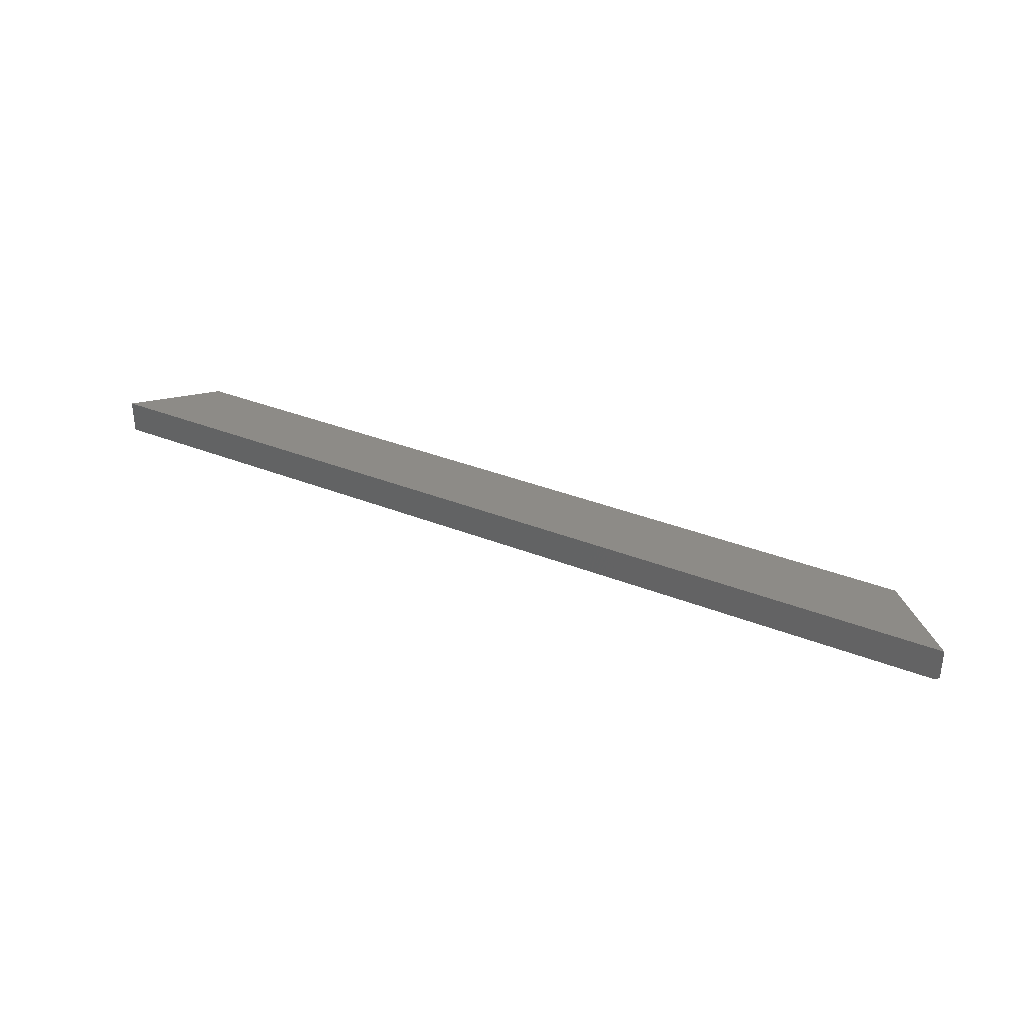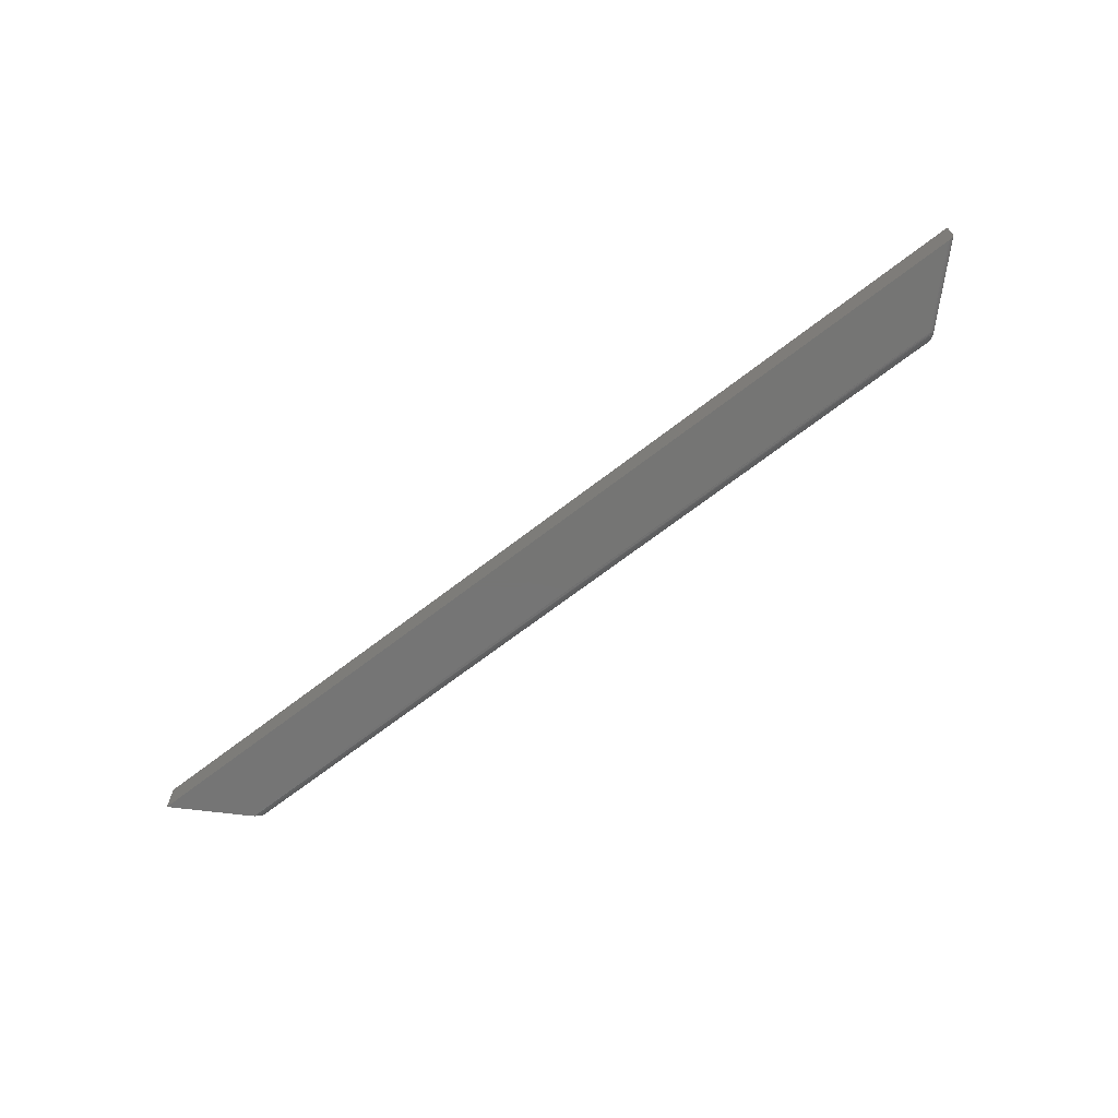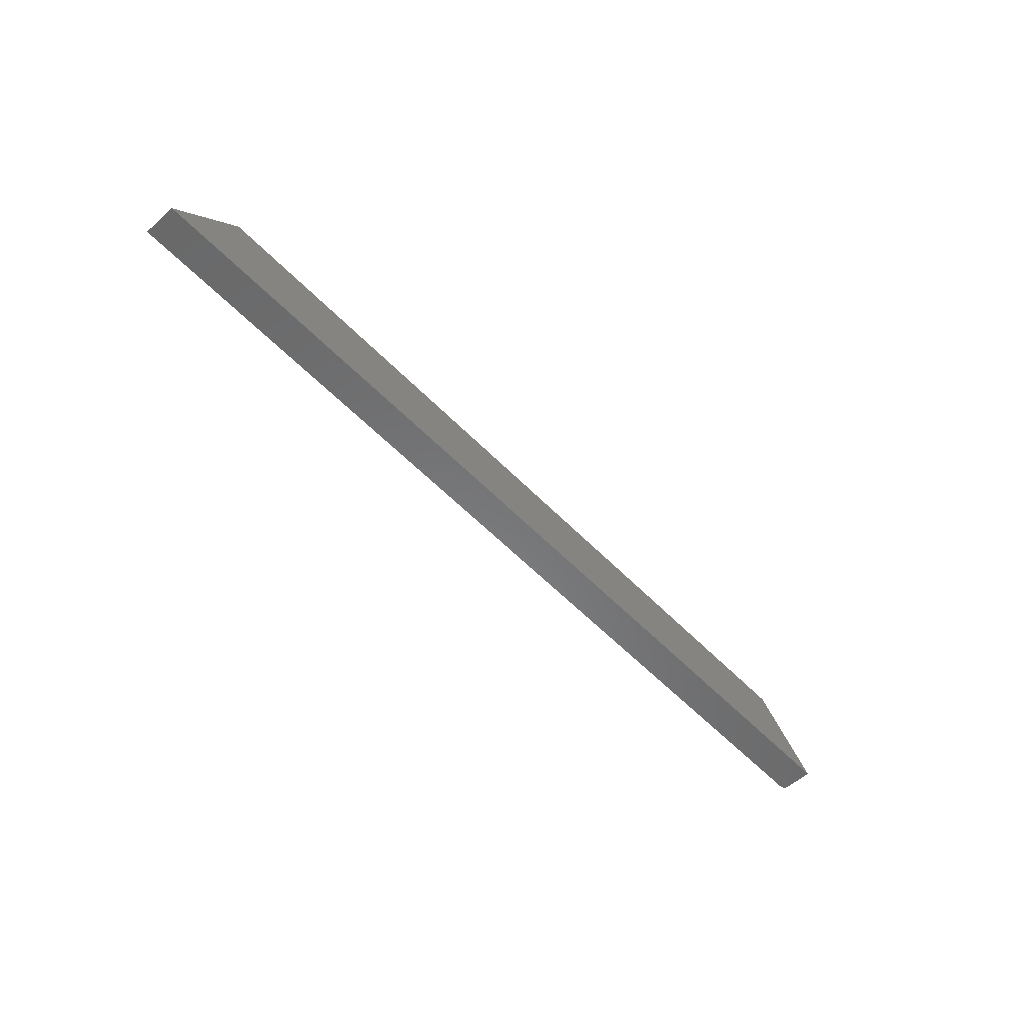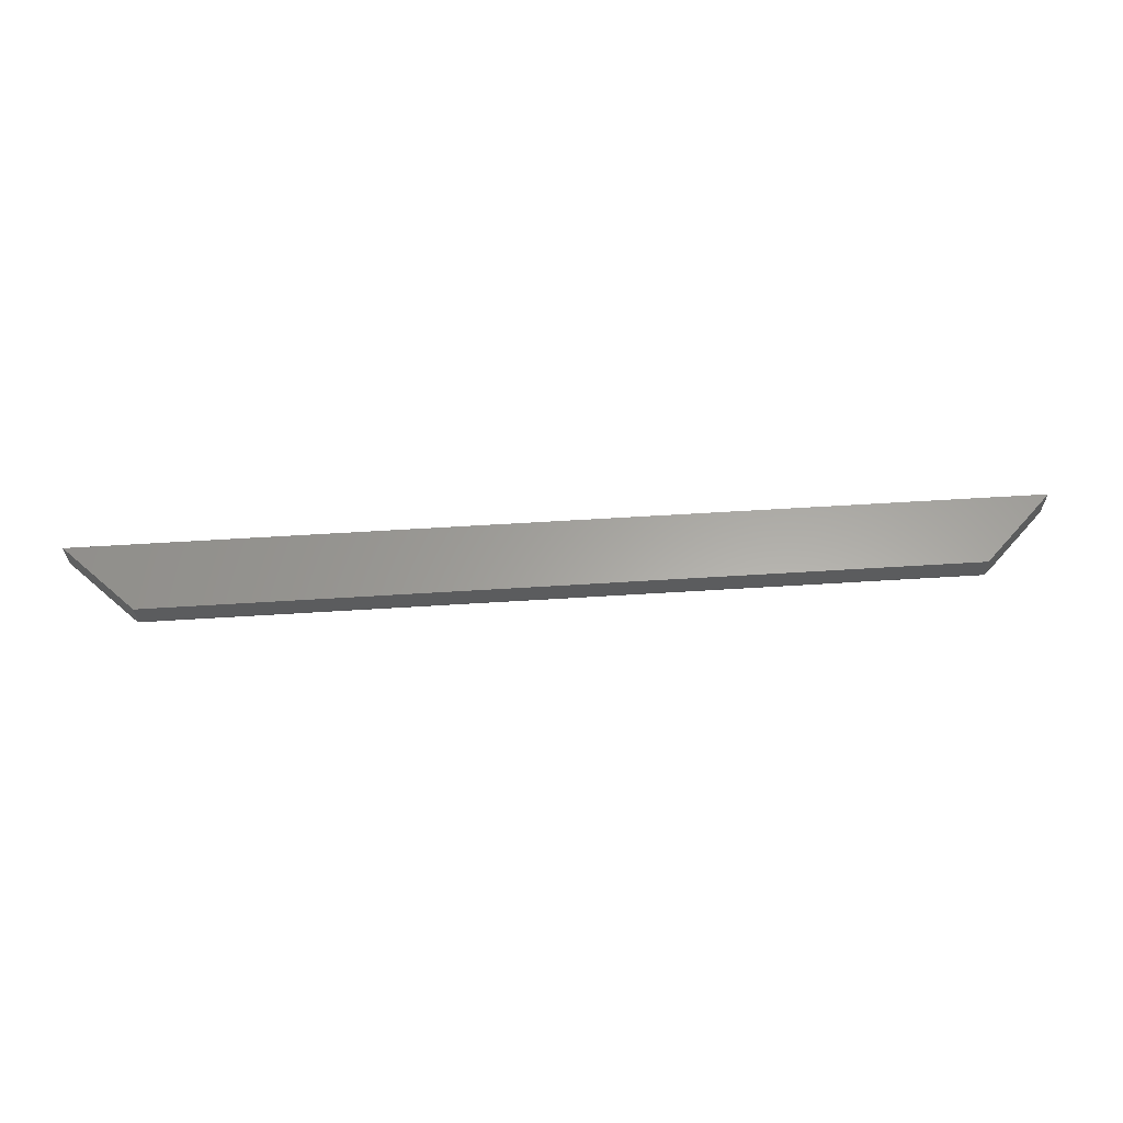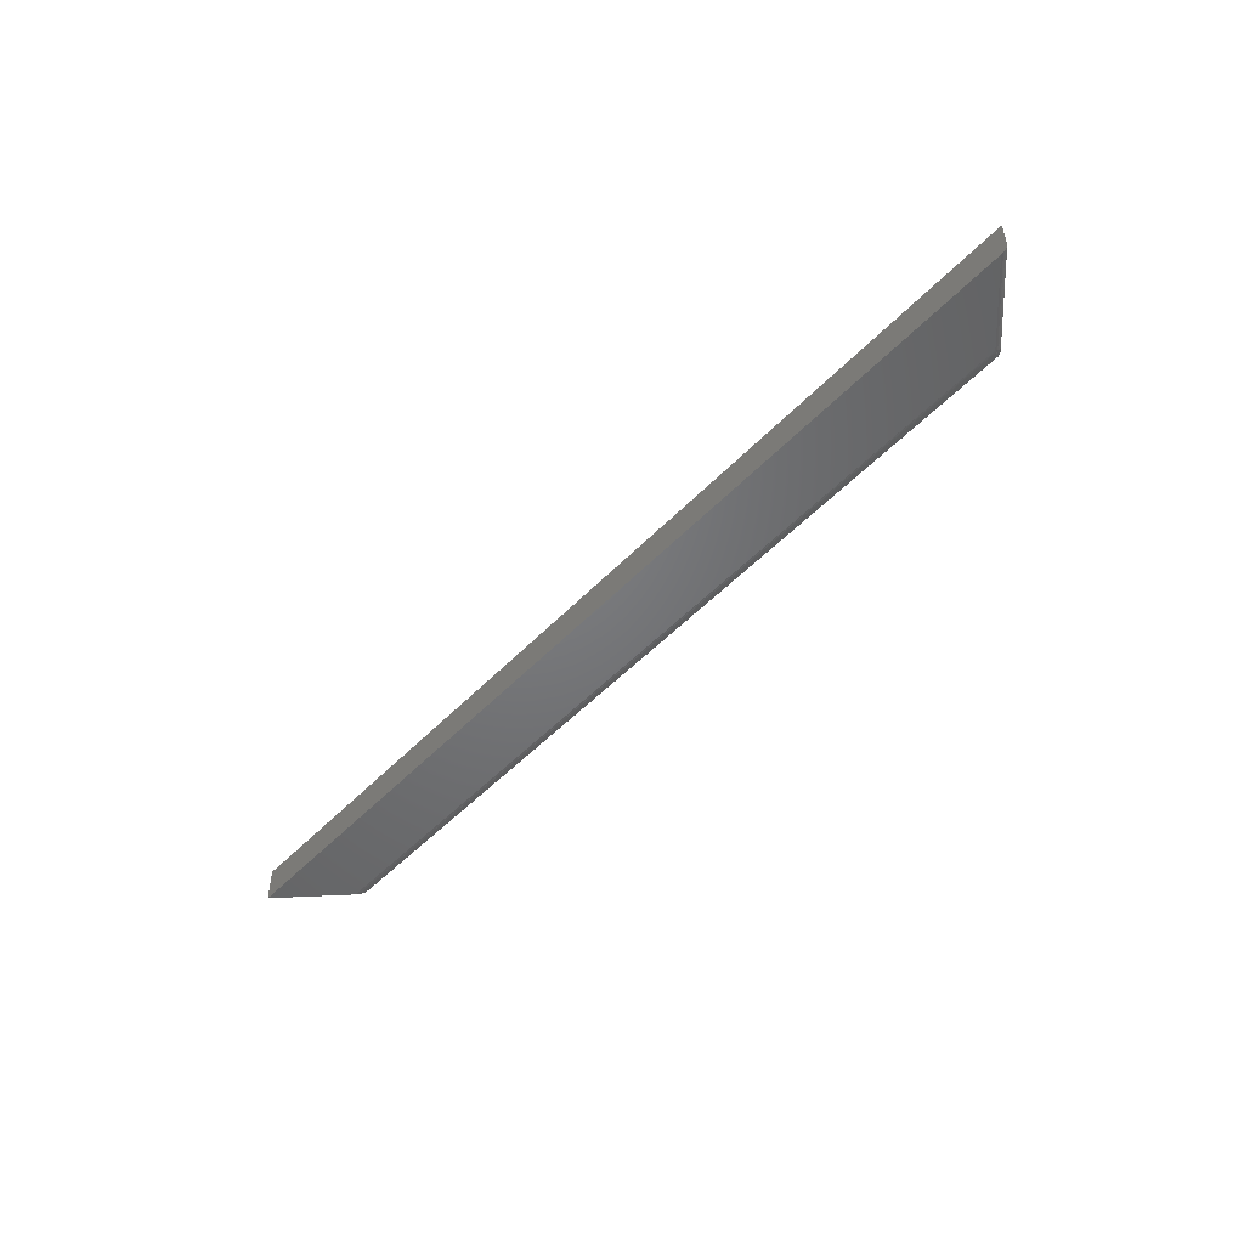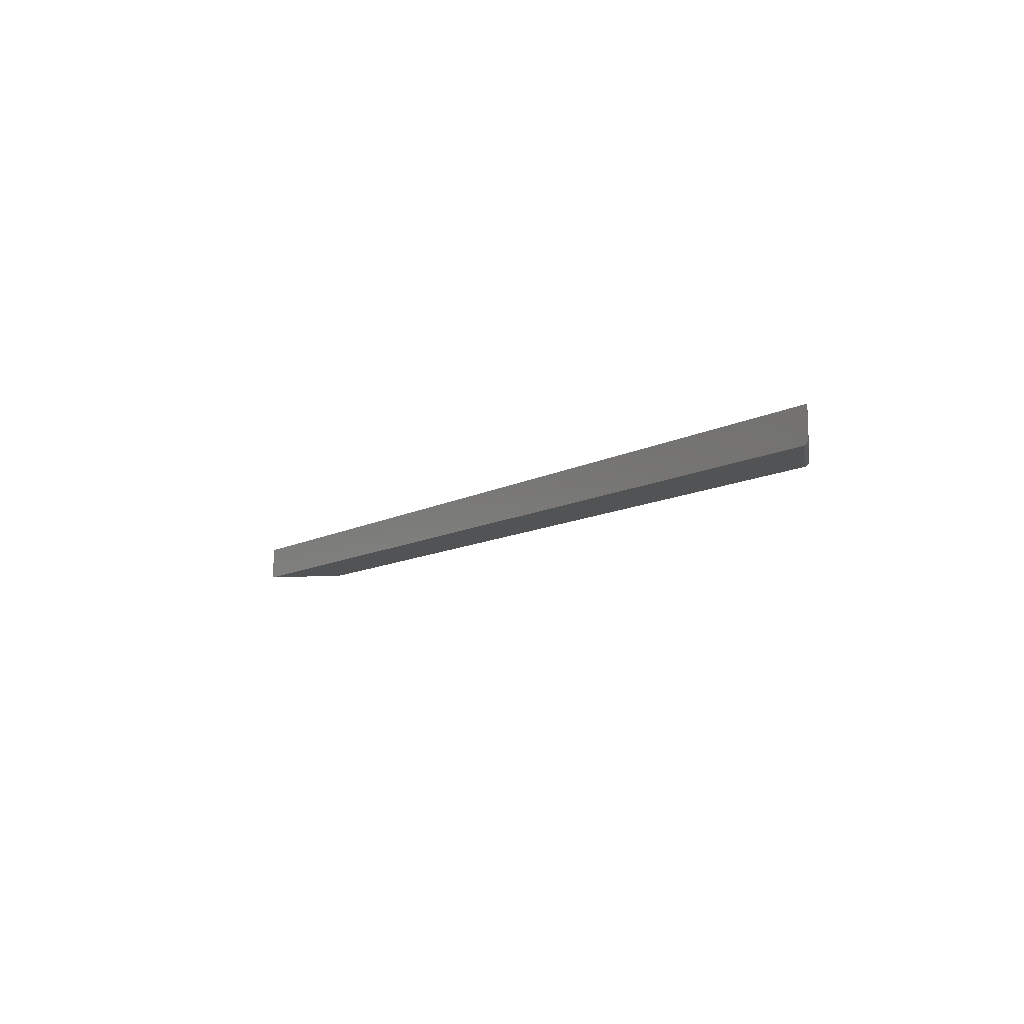
<metadata>
{"format":"stl","ext":"stl","renderer":"f3d","projection":"perspective","resolution":1024,"background":"white","views":[{"elev":34.0,"azim":-151.5,"up":"+Y"},{"elev":-67.4,"azim":-142.1,"up":"+Y"},{"elev":-55.7,"azim":132.9,"up":"+Z"},{"elev":61.8,"azim":-3.6,"up":"+Y"},{"elev":-50.0,"azim":-131.5,"up":"+Y"},{"elev":-10.2,"azim":-125.0,"up":"+Y"}]}
</metadata>
<code>
# stl→obj: 70 verts, 136 faces
v -0.6418 -0.03906 -0.008949
v -0.643 -0.04326 -0.01017
v -0.6422 -0.04167 -0.009399
v -0.6418 1.629e-17 -0.008949
v -0.6441 -0.04462 -0.01127
v -0.6455 -0.0457 -0.01265
v -0.6496 -0.04688 -0.01676
v -0.6487 -0.04683 -0.0159
v -0.647 -0.04645 -0.01422
v -0.75 0 -0.1172
v -0.75 -0.04688 -0.1172
v 0.6395 -0.03906 -0.006661
v 0.6395 1.604e-16 -0.006661
v -0.6362 -0.03906 -0.006661
v -0.6362 1.703e-17 -0.006661
v -0.6441 -0.05469 -0.02229
v 0.6512 -0.0542 -0.01842
v -0.6432 -0.05459 -0.02057
v 0.6551 -0.05469 -0.02229
v -0.6367 -0.04429 -0.00756
v -0.637 -0.0459 -0.008235
v -0.6375 -0.04745 -0.009102
v 0.6407 -0.04505 -0.007853
v 0.6418 -0.0472 -0.00895
v -0.638 -0.04887 -0.01012
v 0.6432 -0.04916 -0.01036
v -0.6386 -0.05018 -0.01131
v 0.6449 -0.05087 -0.01205
v -0.6392 -0.05134 -0.01262
v -0.6399 -0.05235 -0.01406
v 0.6478 -0.05289 -0.01502
v -0.6407 -0.05318 -0.01558
v -0.6415 -0.05384 -0.0172
v -0.6423 -0.05431 -0.01887
v 0.6395 -0.04029 -0.00671
v -0.6363 -0.04087 -0.006766
v 0.6399 -0.04272 -0.007096
v -0.6364 -0.04259 -0.007064
v -0.739 -0.05469 -0.1172
v 0.75 -0.05469 -0.1172
v -0.748 -0.05135 -0.1172
v -0.7455 -0.05316 -0.1172
v -0.7469 -0.05232 -0.1172
v -0.7407 -0.05459 -0.1172
v -0.7424 -0.0543 -0.1172
v -0.744 -0.05382 -0.1172
v 0.75 1.665e-16 -0.1172
v -0.7496 -0.04906 -0.1172
v -0.6406 1.821e-17 -0.007978
v -0.6395 1.841e-17 -0.006661
v -0.6378 1.859e-17 -0.006811
v -0.6406 -0.03906 -0.007978
v -0.6392 -0.03906 -0.007256
v -0.6378 -0.03906 -0.006811
v -0.6451 -0.05454 -0.02121
v -0.6492 -0.04986 -0.01718
v -0.6486 -0.05122 -0.01769
v -0.6471 -0.05337 -0.01922
v -0.6462 -0.05409 -0.02017
v -0.6495 -0.0484 -0.01687
v -0.648 -0.0524 -0.01838
v -0.6417 -0.04326 -0.009024
v -0.6395 -0.04471 -0.008195
v -0.6406 -0.04401 -0.008504
v -0.6422 -0.0508 -0.01272
v -0.6411 -0.05169 -0.01329
v -0.6433 -0.04971 -0.01236
v -0.6442 -0.04847 -0.01222
v -0.6383 -0.04535 -0.008104
v -0.6449 -0.04711 -0.01232
f 1 2 3
f 1 4 2
f 4 5 2
f 4 6 5
f 7 8 6
f 6 8 9
f 10 11 7
f 10 7 6
f 10 6 4
f 12 13 14
f 14 13 15
f 16 17 18
f 16 19 17
f 20 21 22
f 23 22 24
f 24 22 25
f 24 25 26
f 26 25 27
f 26 27 28
f 28 27 29
f 28 29 30
f 28 30 31
f 31 30 32
f 31 32 33
f 31 33 17
f 17 33 34
f 17 34 18
f 12 14 35
f 35 14 36
f 35 36 37
f 37 36 38
f 37 38 23
f 23 38 20
f 23 20 22
f 39 40 16
f 16 40 19
f 41 42 43
f 42 39 44
f 42 44 45
f 42 45 46
f 47 40 39
f 47 39 42
f 47 42 41
f 47 41 48
f 47 48 11
f 47 11 10
f 47 10 4
f 47 4 49
f 47 49 50
f 47 50 51
f 47 51 15
f 47 15 13
f 4 1 49
f 49 1 52
f 49 52 50
f 50 52 53
f 50 53 51
f 51 53 54
f 51 54 15
f 15 54 14
f 39 55 44
f 39 16 55
f 48 41 56
f 56 41 57
f 42 46 45
f 58 45 59
f 59 45 44
f 59 44 55
f 7 11 60
f 60 11 48
f 60 48 56
f 57 41 61
f 61 41 43
f 61 43 58
f 58 43 42
f 58 42 45
f 62 52 3
f 2 62 3
f 53 63 54
f 53 64 63
f 64 53 52
f 62 64 52
f 3 52 1
f 65 59 66
f 58 59 65
f 67 65 63
f 64 67 63
f 68 67 64
f 5 6 62
f 2 5 62
f 69 14 54
f 69 54 63
f 69 63 65
f 69 65 66
f 69 66 21
f 69 21 20
f 69 20 38
f 69 38 36
f 69 36 14
f 55 16 18
f 55 18 34
f 55 34 33
f 55 33 32
f 55 32 30
f 55 30 66
f 55 66 59
f 70 7 60
f 70 60 56
f 70 56 68
f 70 68 64
f 70 64 62
f 70 62 6
f 70 6 9
f 70 9 8
f 70 8 7
f 66 30 29
f 66 29 27
f 66 27 25
f 66 25 22
f 66 22 21
f 56 57 68
f 68 57 61
f 68 61 67
f 67 61 58
f 67 58 65
f 13 23 24
f 13 24 26
f 13 26 28
f 13 28 31
f 13 31 17
f 13 17 19
f 13 19 40
f 13 40 47
f 23 13 12
f 23 12 35
f 23 35 37

</code>
